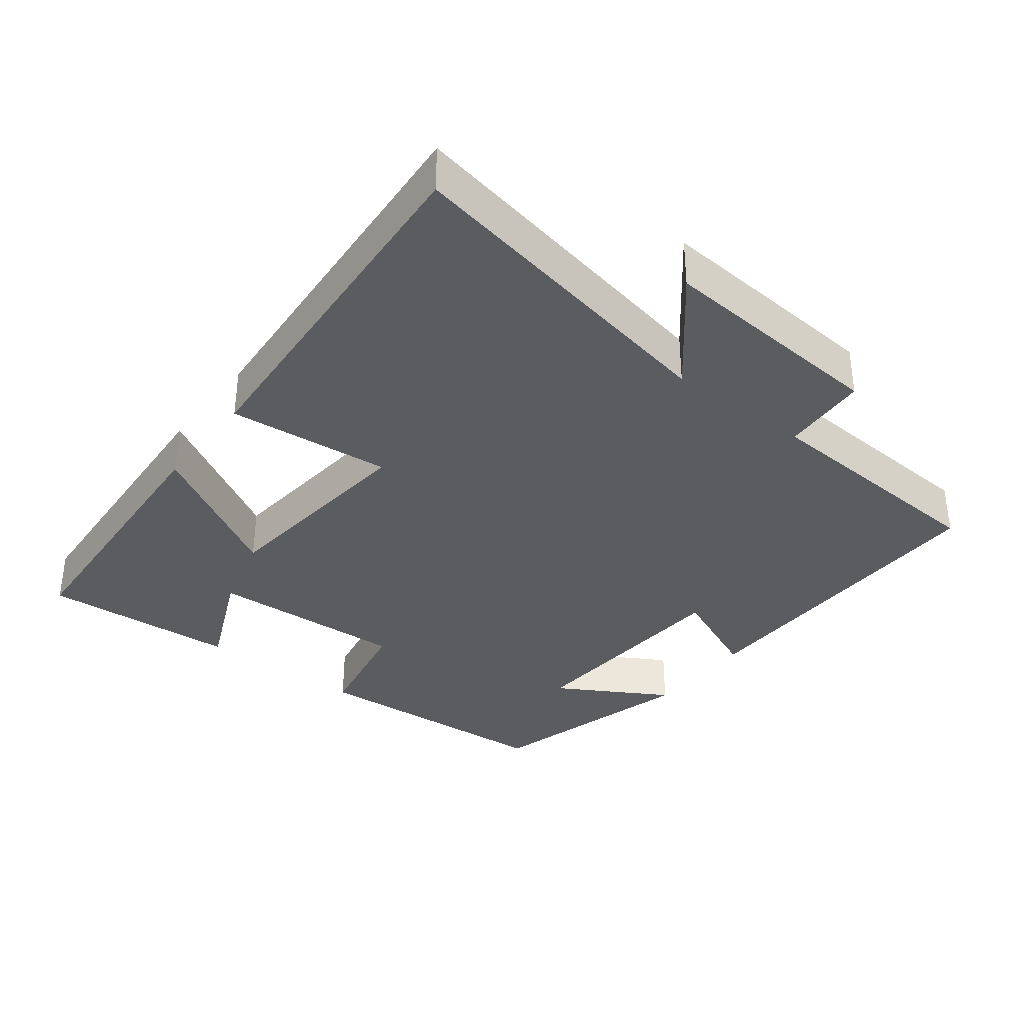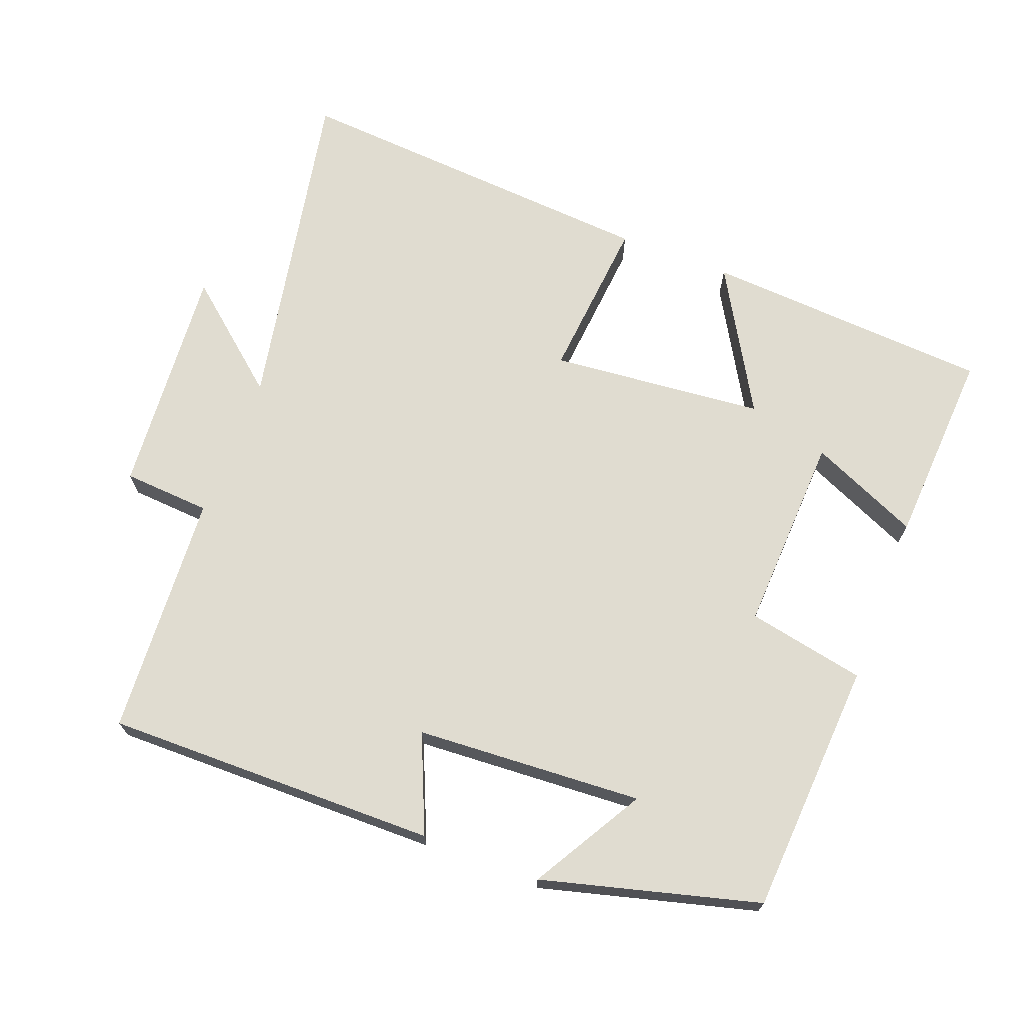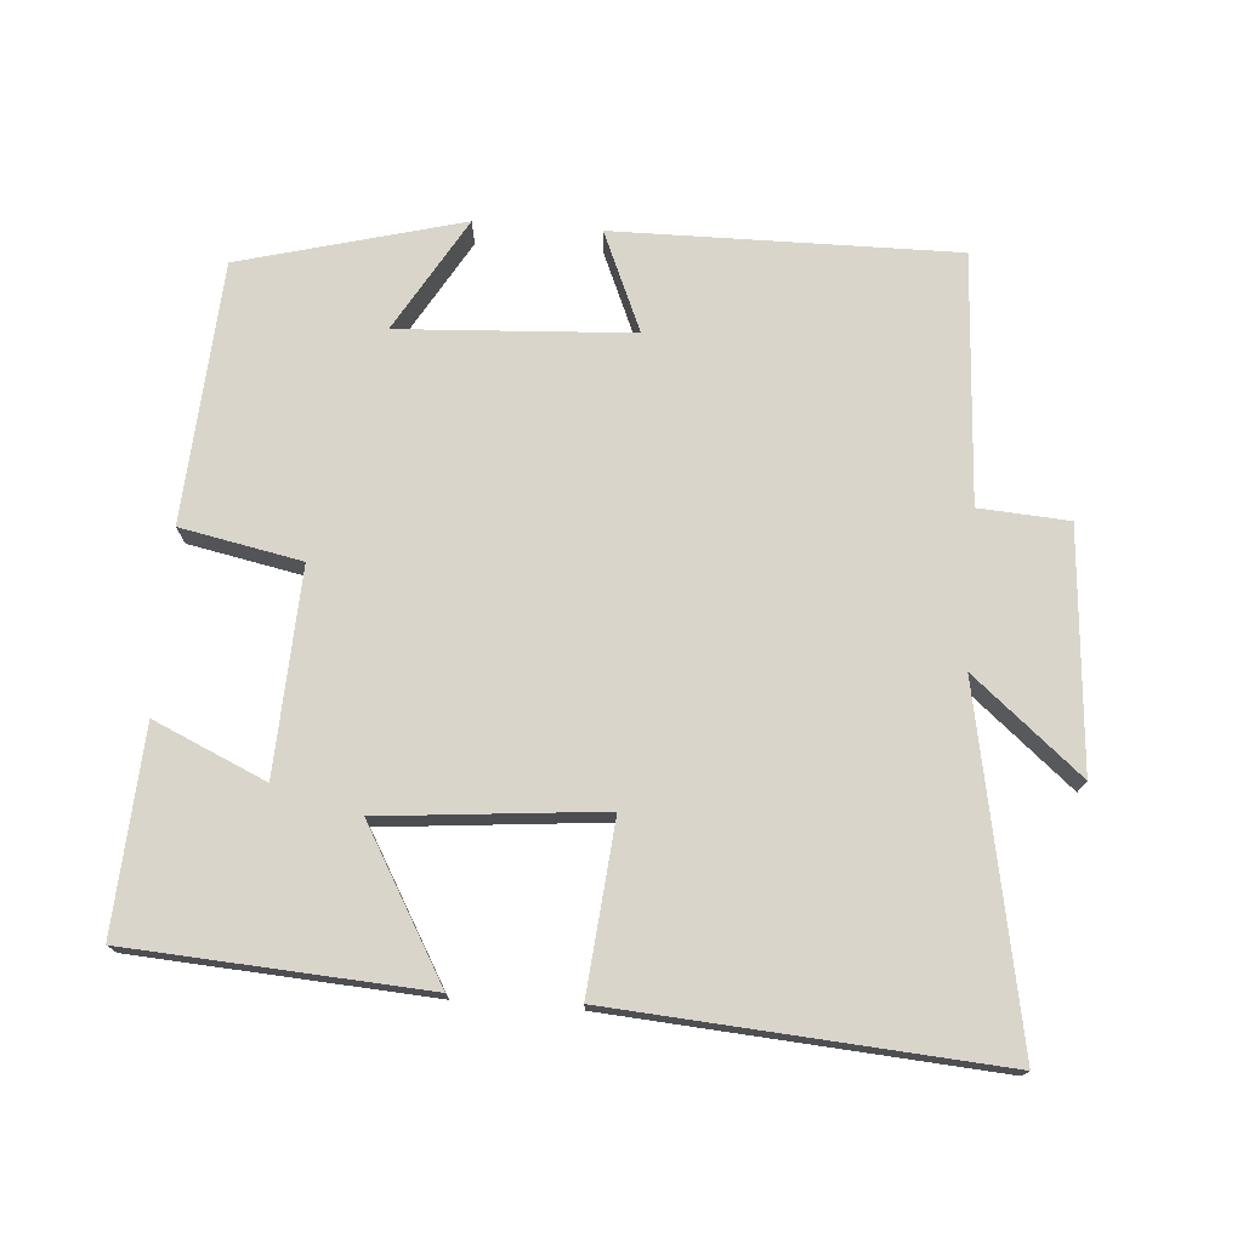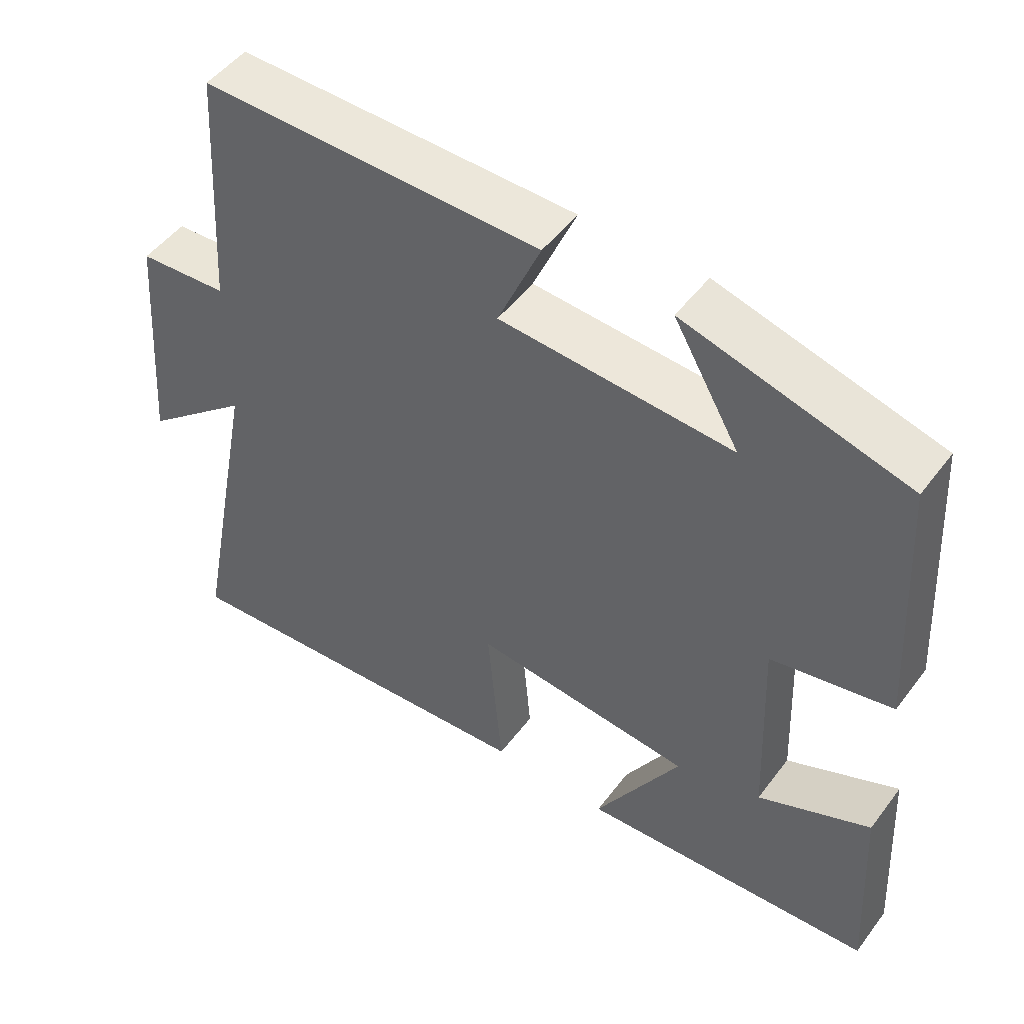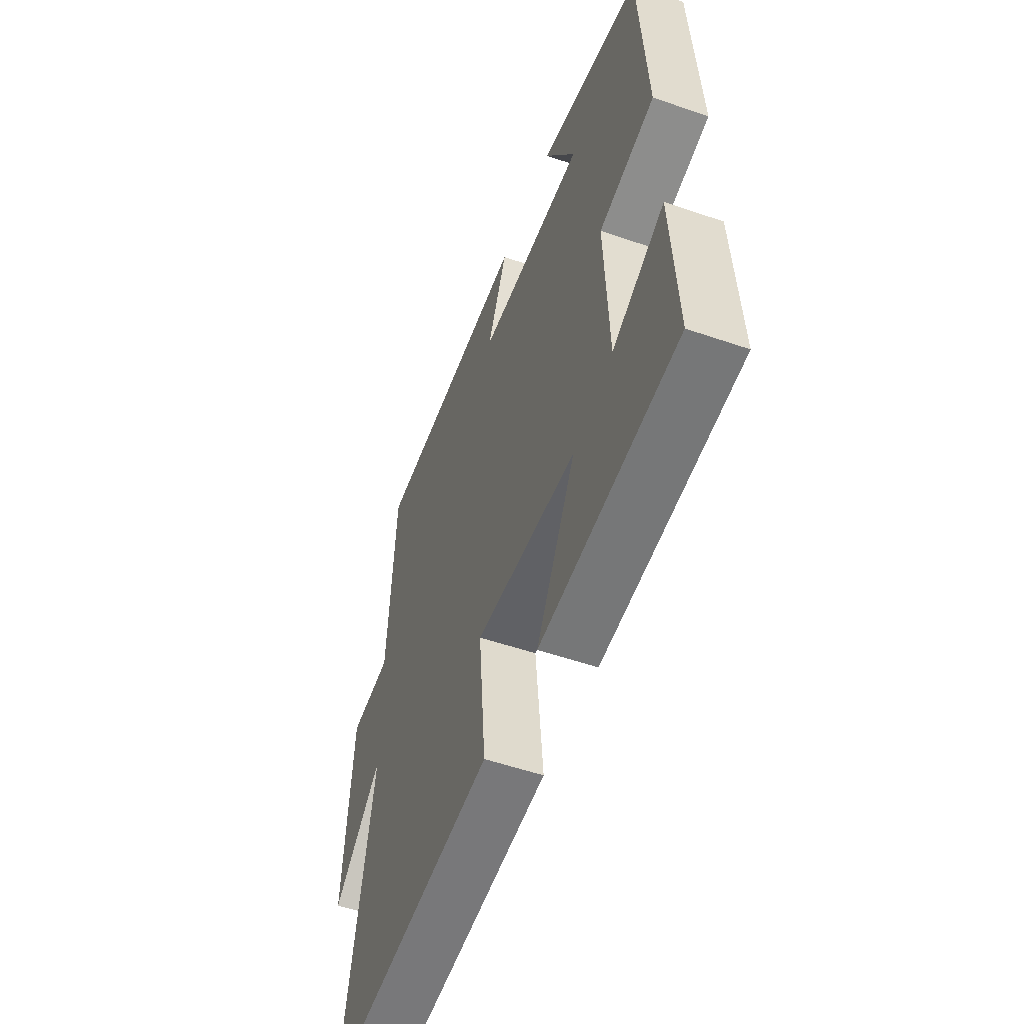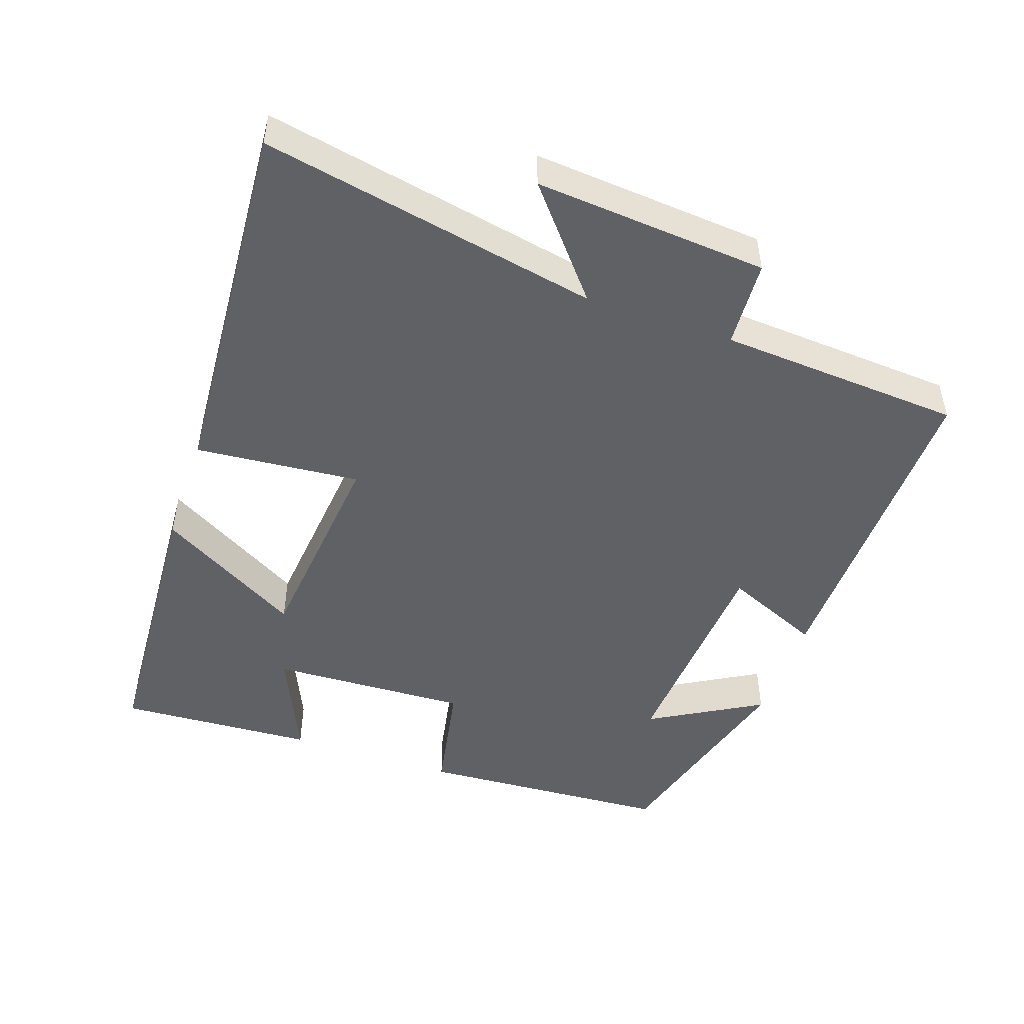
<metadata>
{"format":"obj","ext":"obj","renderer":"f3d","projection":"perspective","resolution":1024,"background":"white","views":[{"elev":-34.9,"azim":-127.6,"up":"+Y"},{"elev":69.7,"azim":21.0,"up":"+Y"},{"elev":74.3,"azim":-175.5,"up":"+Y"},{"elev":49.5,"azim":35.5,"up":"+Z"},{"elev":-53.7,"azim":69.8,"up":"+Z"},{"elev":-48.5,"azim":-109.1,"up":"+Y"}]}
</metadata>
<code>
v -0.478 0.07 0.506
v -0.003 0.07 0.5
v -0.063 0.07 0.361
v 0.261 0.07 0.341
v 0.169 0.07 0.5
v 0.478 0.07 0.417
v 0.5 0.07 0.054
v 0.332 0.07 0.021
v 0.344 0.07 -0.263
v 0.5 0.07 -0.194
v 0.516 0.07 -0.475
v 0.105 0.07 -0.5
v 0.224 0.07 -0.295
v -0.082 0.07 -0.265
v -0.061 0.07 -0.5
v -0.593 0.07 -0.537
v -0.5 0.07 -0.056
v -0.651 0.07 -0.182
v -0.625 0.07 0.15
v -0.5 0.07 0.158
v -0.478 0 0.506
v -0.003 0 0.5
v -0.063 0 0.361
v 0.261 0 0.341
v 0.169 0 0.5
v 0.478 0 0.417
v 0.5 0 0.054
v 0.332 0 0.021
v 0.344 0 -0.263
v 0.5 0 -0.194
v 0.516 0 -0.475
v 0.105 0 -0.5
v 0.224 0 -0.295
v -0.082 0 -0.265
v -0.061 0 -0.5
v -0.593 0 -0.537
v -0.5 0 -0.056
v -0.651 0 -0.182
v -0.625 0 0.15
v -0.5 0 0.158
f 17 18 19 20
f 1 2 3
f 20 1 3
f 17 20 3
f 14 15 16 17
f 17 3 4
f 14 17 4
f 13 14 4
f 11 12 13
f 9 10 11
f 9 11 13
f 8 9 13 4
f 4 5 6 7
f 4 7 8
f 40 39 38 37
f 23 22 21
f 23 21 40
f 23 40 37
f 37 36 35 34
f 24 23 37
f 24 37 34
f 24 34 33
f 33 32 31
f 31 30 29
f 33 31 29
f 24 33 29 28
f 27 26 25 24
f 28 27 24
f 1 21 22 2
f 2 22 23 3
f 3 23 24 4
f 4 24 25 5
f 5 25 26 6
f 6 26 27 7
f 7 27 28 8
f 8 28 29 9
f 9 29 30 10
f 10 30 31 11
f 11 31 32 12
f 12 32 33 13
f 13 33 34 14
f 14 34 35 15
f 15 35 36 16
f 16 36 37 17
f 17 37 38 18
f 18 38 39 19
f 19 39 40 20
f 20 40 21 1

</code>
